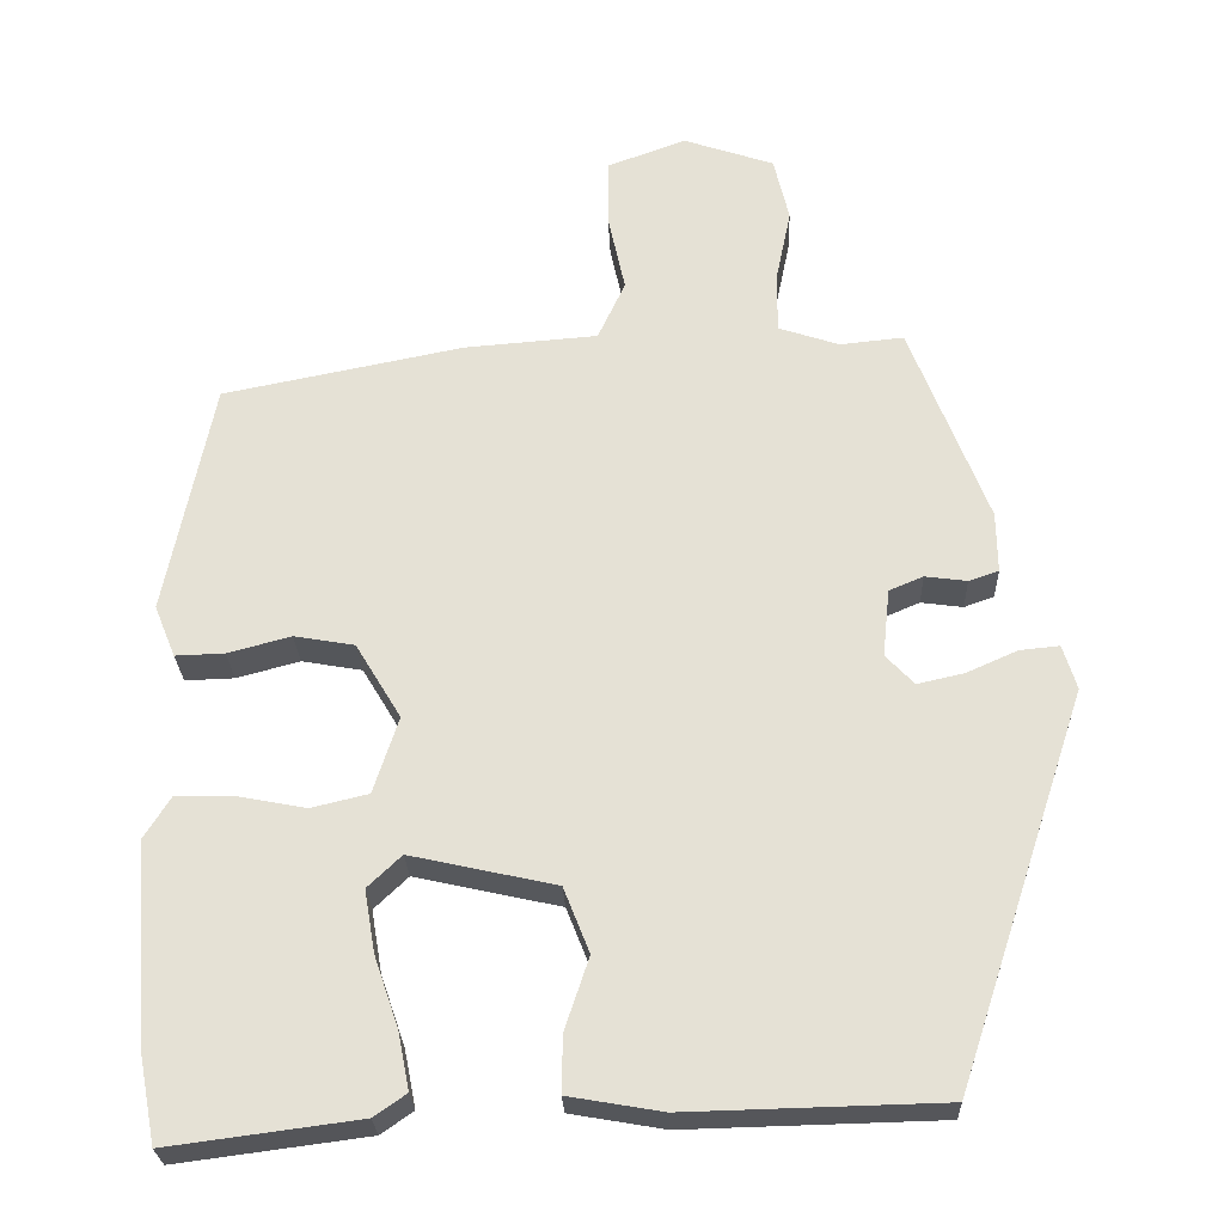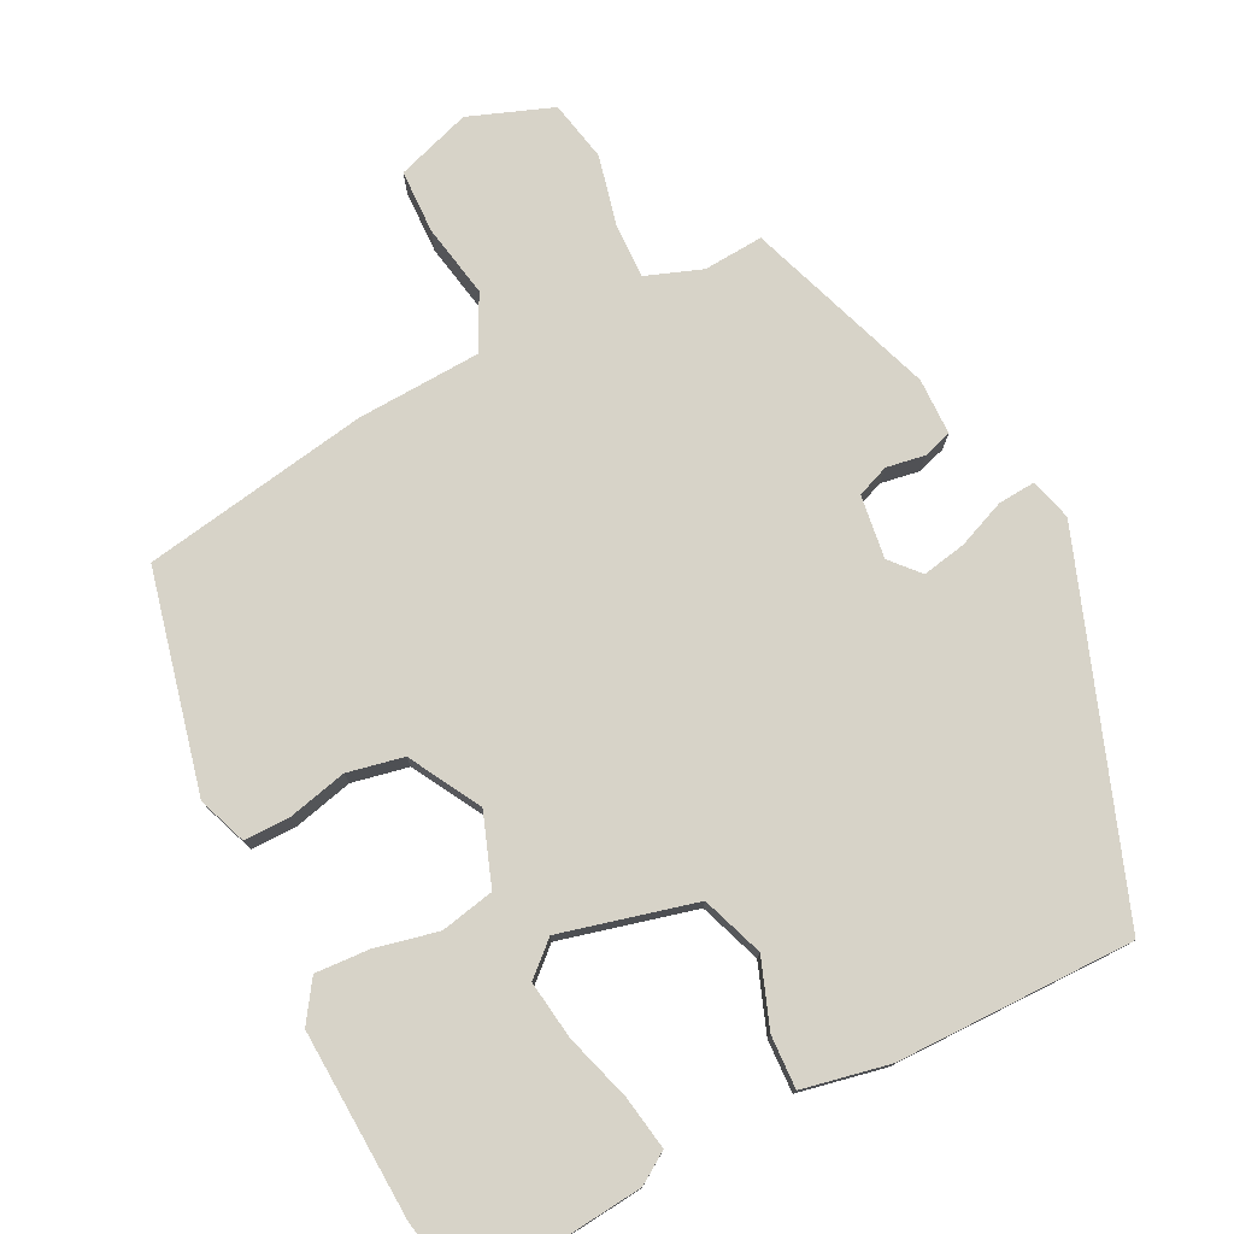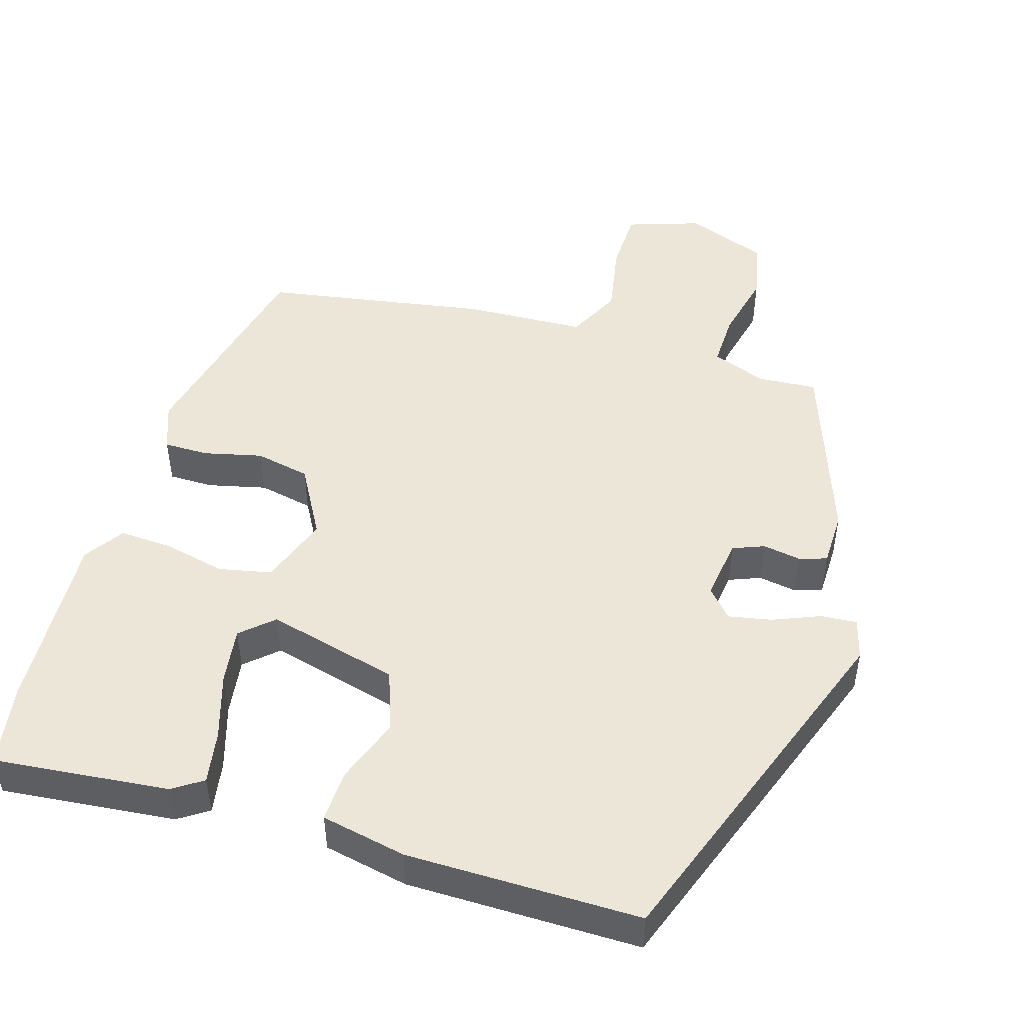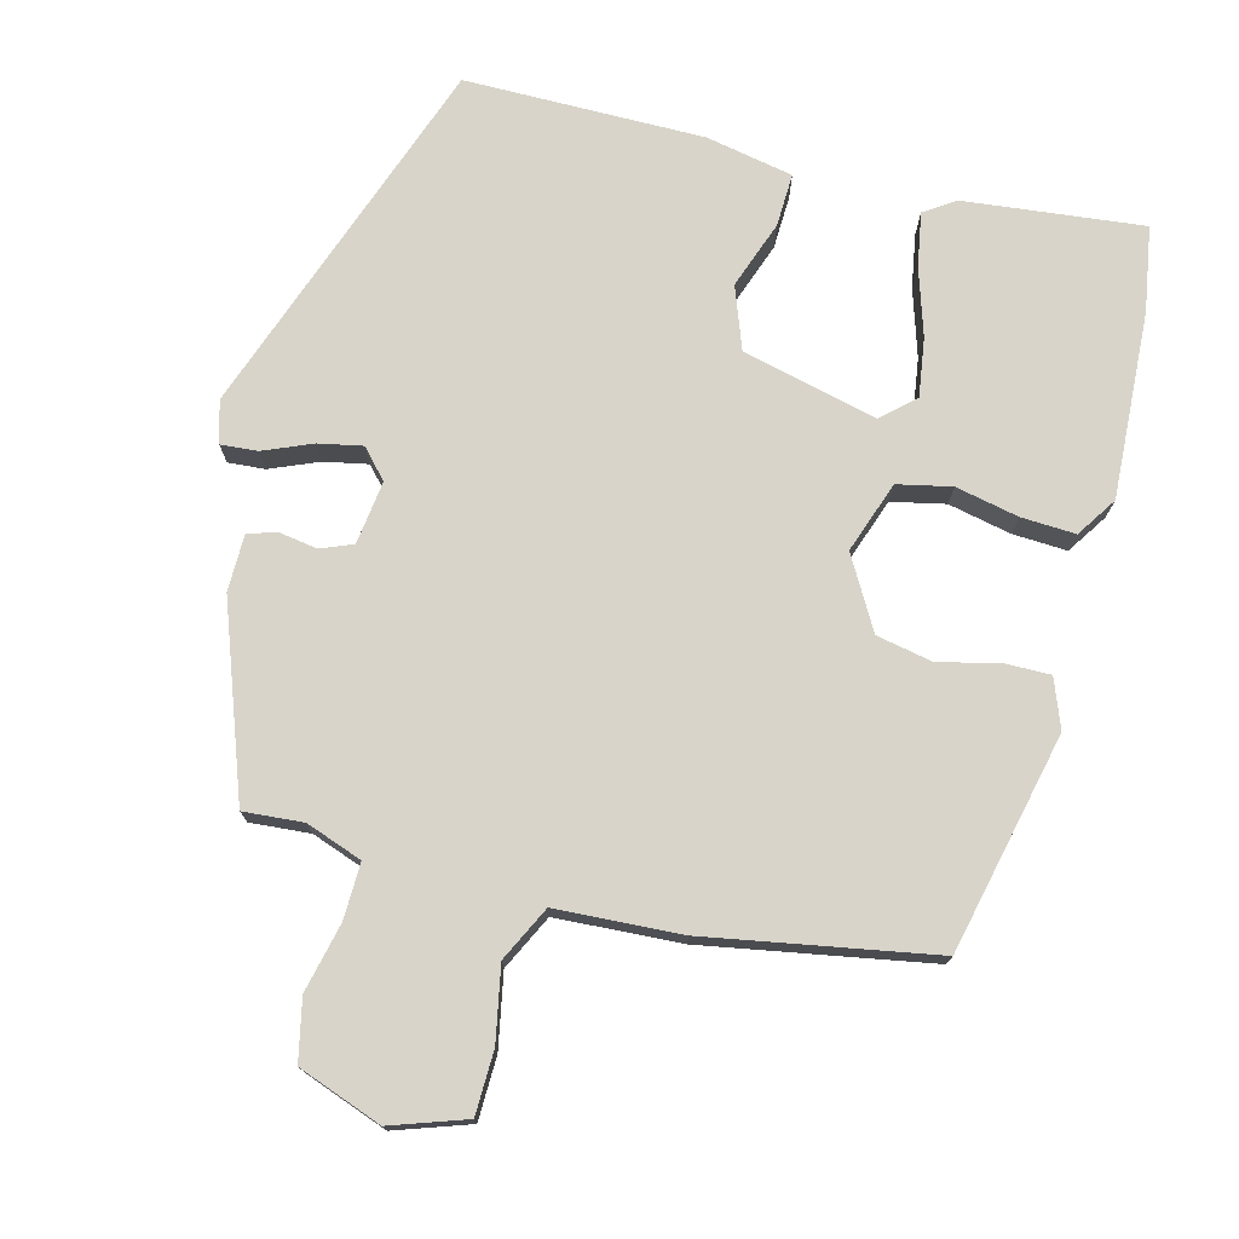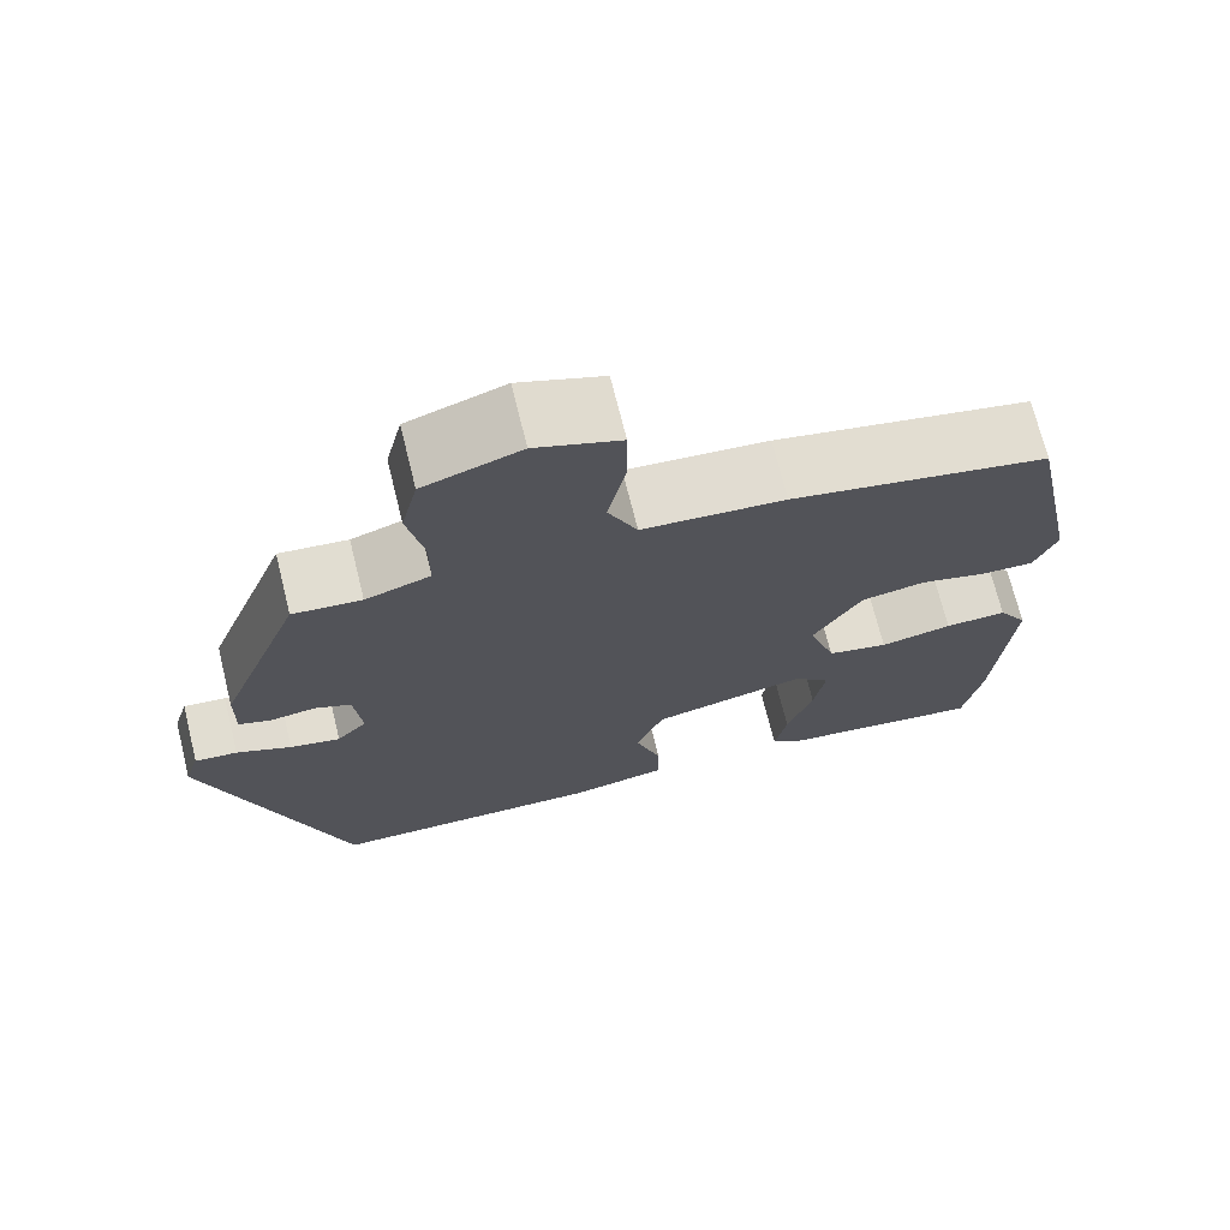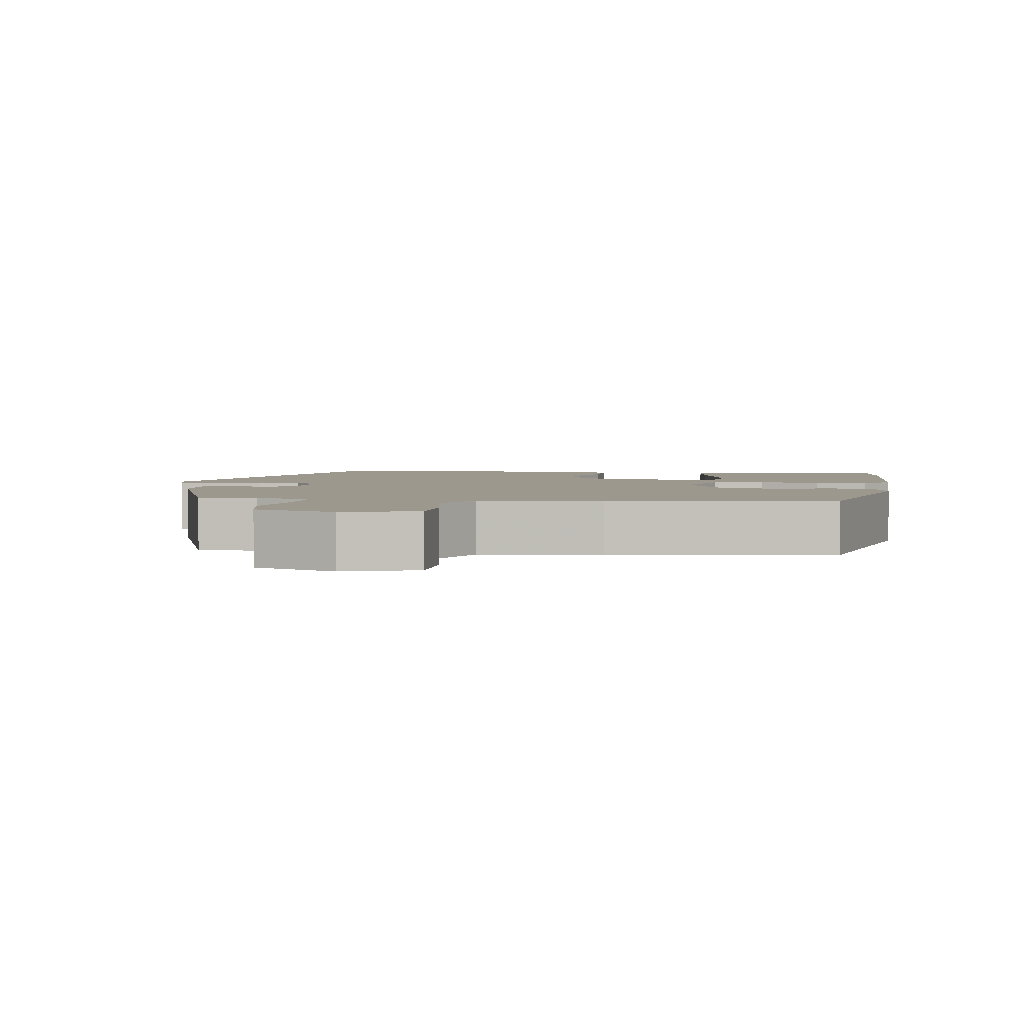
<metadata>
{"format":"obj","ext":"obj","renderer":"f3d","projection":"perspective","resolution":1024,"background":"white","views":[{"elev":-26.0,"azim":-177.9,"up":"+Z"},{"elev":76.9,"azim":154.9,"up":"+Y"},{"elev":48.7,"azim":-161.5,"up":"+Y"},{"elev":75.0,"azim":15.8,"up":"+Y"},{"elev":71.0,"azim":-13.9,"up":"+Z"},{"elev":3.2,"azim":10.0,"up":"+Y"}]}
</metadata>
<code>
v -0.357 0.07 0.501
v -0.278 0.07 0.493
v -0.203 0.07 0.518
v -0.203 0.07 0.592
v -0.222 0.07 0.684
v -0.203 0.07 0.764
v -0.091 0.07 0.802
v 0.007 0.07 0.766
v 0.007 0.07 0.682
v -0.014 0.07 0.585
v 0.02 0.07 0.512
v 0.185 0.07 0.499
v 0.484 0.07 0.439
v 0.543 0.07 0.148
v 0.517 0.07 0.084
v 0.456 0.07 0.086
v 0.378 0.07 0.107
v 0.303 0.07 0.094
v 0.247 0.07 0.001
v 0.278 0.07 -0.094
v 0.349 0.07 -0.111
v 0.433 0.07 -0.095
v 0.505 0.07 -0.093
v 0.539 0.07 -0.147
v 0.52 0.07 -0.393
v 0.499 0.07 -0.504
v 0.263 0.07 -0.473
v 0.223 0.07 -0.445
v 0.237 0.07 -0.374
v 0.267 0.07 -0.286
v 0.28 0.07 -0.209
v 0.238 0.07 -0.169
v 0.058 0.07 -0.209
v 0.026 0.07 -0.29
v 0.056 0.07 -0.38
v 0.057 0.07 -0.45
v -0.059 0.07 -0.47
v -0.375 0.07 -0.462
v -0.536 0.07 0.024
v -0.519 0.07 0.079
v -0.47 0.07 0.074
v -0.407 0.07 0.046
v -0.349 0.07 0.033
v -0.314 0.07 0.07
v -0.323 0.07 0.154
v -0.365 0.07 0.172
v -0.417 0.07 0.165
v -0.454 0.07 0.178
v -0.453 0.07 0.253
v -0.357 0 0.501
v -0.278 0 0.493
v -0.203 0 0.518
v -0.203 0 0.592
v -0.222 0 0.684
v -0.203 0 0.764
v -0.091 0 0.802
v 0.007 0 0.766
v 0.007 0 0.682
v -0.014 0 0.585
v 0.02 0 0.512
v 0.185 0 0.499
v 0.484 0 0.439
v 0.543 0 0.148
v 0.517 0 0.084
v 0.456 0 0.086
v 0.378 0 0.107
v 0.303 0 0.094
v 0.247 0 0.001
v 0.278 0 -0.094
v 0.349 0 -0.111
v 0.433 0 -0.095
v 0.505 0 -0.093
v 0.539 0 -0.147
v 0.52 0 -0.393
v 0.499 0 -0.504
v 0.263 0 -0.473
v 0.223 0 -0.445
v 0.237 0 -0.374
v 0.267 0 -0.286
v 0.28 0 -0.209
v 0.238 0 -0.169
v 0.058 0 -0.209
v 0.026 0 -0.29
v 0.056 0 -0.38
v 0.057 0 -0.45
v -0.059 0 -0.47
v -0.375 0 -0.462
v -0.536 0 0.024
v -0.519 0 0.079
v -0.47 0 0.074
v -0.407 0 0.046
v -0.349 0 0.033
v -0.314 0 0.07
v -0.323 0 0.154
v -0.365 0 0.172
v -0.417 0 0.165
v -0.454 0 0.178
v -0.453 0 0.253
f 49 1 2
f 48 49 2
f 47 48 2
f 46 47 2
f 45 46 2 3
f 44 45 3
f 40 41 42
f 39 40 42
f 38 39 42
f 37 38 42
f 36 37 42
f 35 36 42
f 34 35 42
f 33 34 42 43
f 32 33 43 44
f 28 29 30
f 27 28 30
f 26 27 30
f 25 26 30
f 24 25 30
f 23 24 30
f 22 23 30
f 21 22 30
f 21 30 31
f 20 21 31 32
f 15 16 17
f 14 15 17
f 13 14 17
f 12 13 17
f 11 12 17
f 11 17 18
f 8 9 10
f 7 8 10
f 6 7 10
f 5 6 10
f 4 5 10
f 3 4 10 11
f 44 3 11
f 32 44 11
f 20 32 11
f 19 20 11
f 11 18 19
f 51 50 98
f 51 98 97
f 51 97 96
f 51 96 95
f 52 51 95 94
f 52 94 93
f 91 90 89
f 91 89 88
f 91 88 87
f 91 87 86
f 91 86 85
f 91 85 84
f 91 84 83
f 92 91 83 82
f 93 92 82 81
f 79 78 77
f 79 77 76
f 79 76 75
f 79 75 74
f 79 74 73
f 79 73 72
f 79 72 71
f 79 71 70
f 80 79 70
f 81 80 70 69
f 66 65 64
f 66 64 63
f 66 63 62
f 66 62 61
f 66 61 60
f 67 66 60
f 59 58 57
f 59 57 56
f 59 56 55
f 59 55 54
f 59 54 53
f 60 59 53 52
f 60 52 93
f 60 93 81
f 60 81 69
f 60 69 68
f 68 67 60
f 1 50 51 2
f 2 51 52 3
f 3 52 53 4
f 4 53 54 5
f 5 54 55 6
f 6 55 56 7
f 7 56 57 8
f 8 57 58 9
f 9 58 59 10
f 10 59 60 11
f 11 60 61 12
f 12 61 62 13
f 13 62 63 14
f 14 63 64 15
f 15 64 65 16
f 16 65 66 17
f 17 66 67 18
f 18 67 68 19
f 19 68 69 20
f 20 69 70 21
f 21 70 71 22
f 22 71 72 23
f 23 72 73 24
f 24 73 74 25
f 25 74 75 26
f 26 75 76 27
f 27 76 77 28
f 28 77 78 29
f 29 78 79 30
f 30 79 80 31
f 31 80 81 32
f 32 81 82 33
f 33 82 83 34
f 34 83 84 35
f 35 84 85 36
f 36 85 86 37
f 37 86 87 38
f 38 87 88 39
f 39 88 89 40
f 40 89 90 41
f 41 90 91 42
f 42 91 92 43
f 43 92 93 44
f 44 93 94 45
f 45 94 95 46
f 46 95 96 47
f 47 96 97 48
f 48 97 98 49
f 49 98 50 1

</code>
